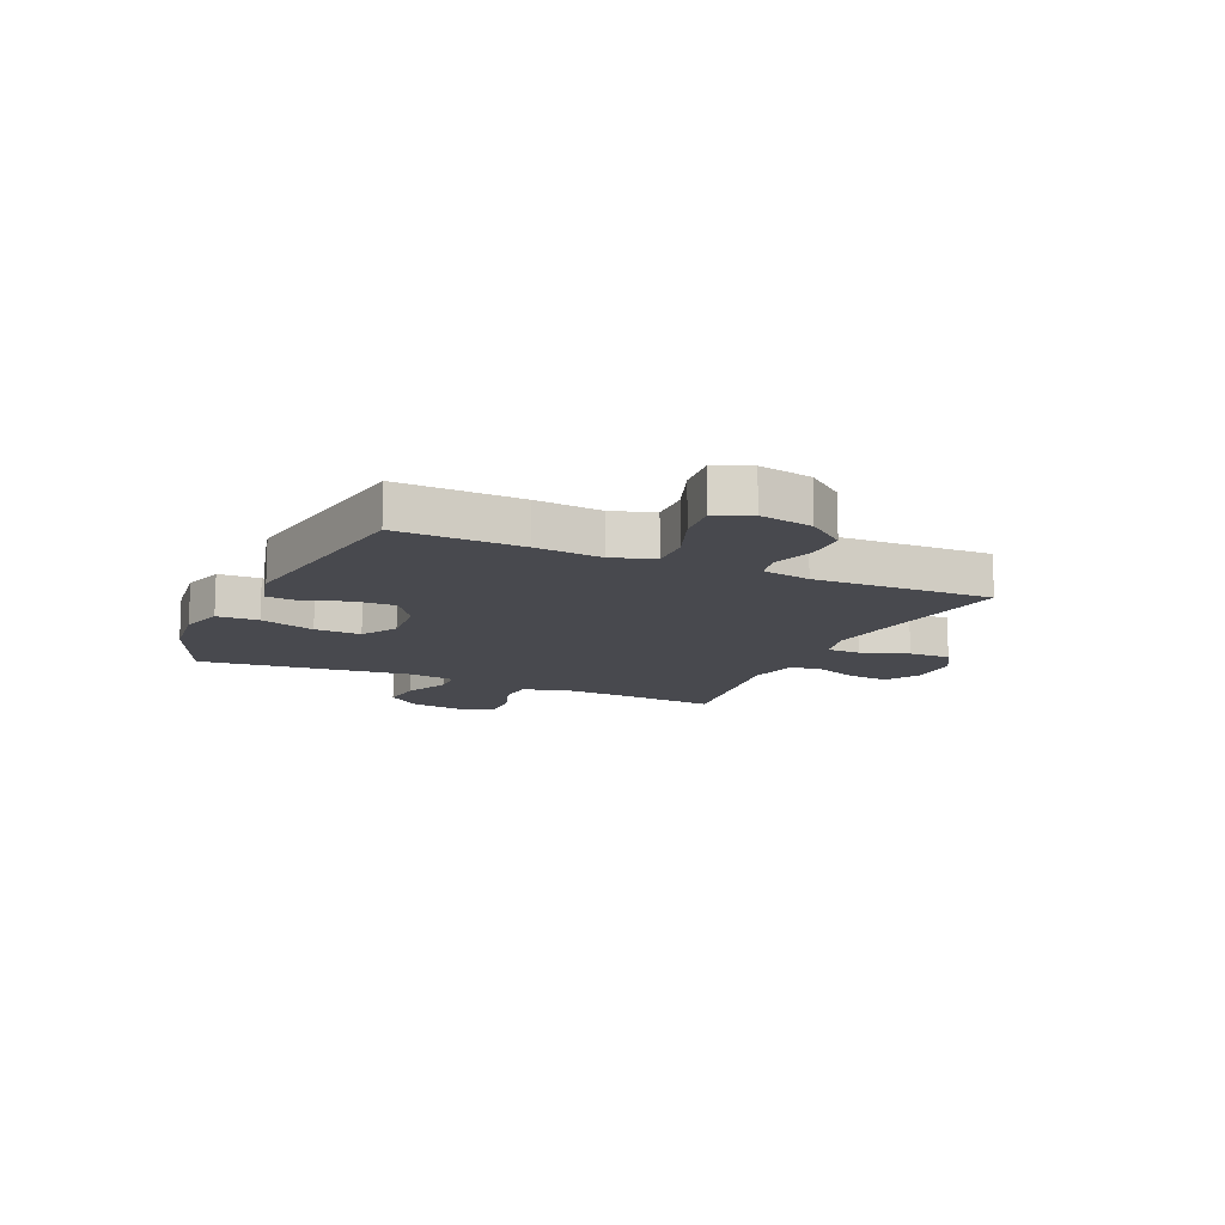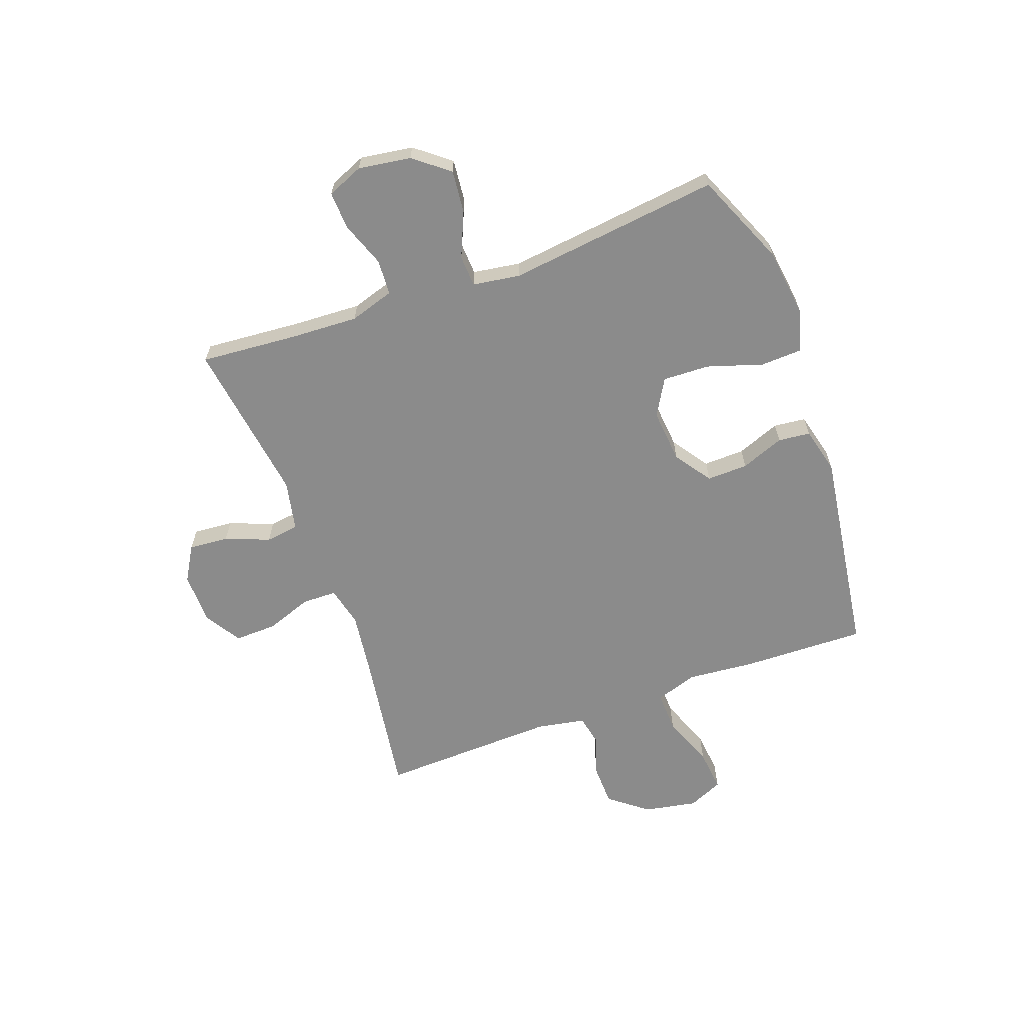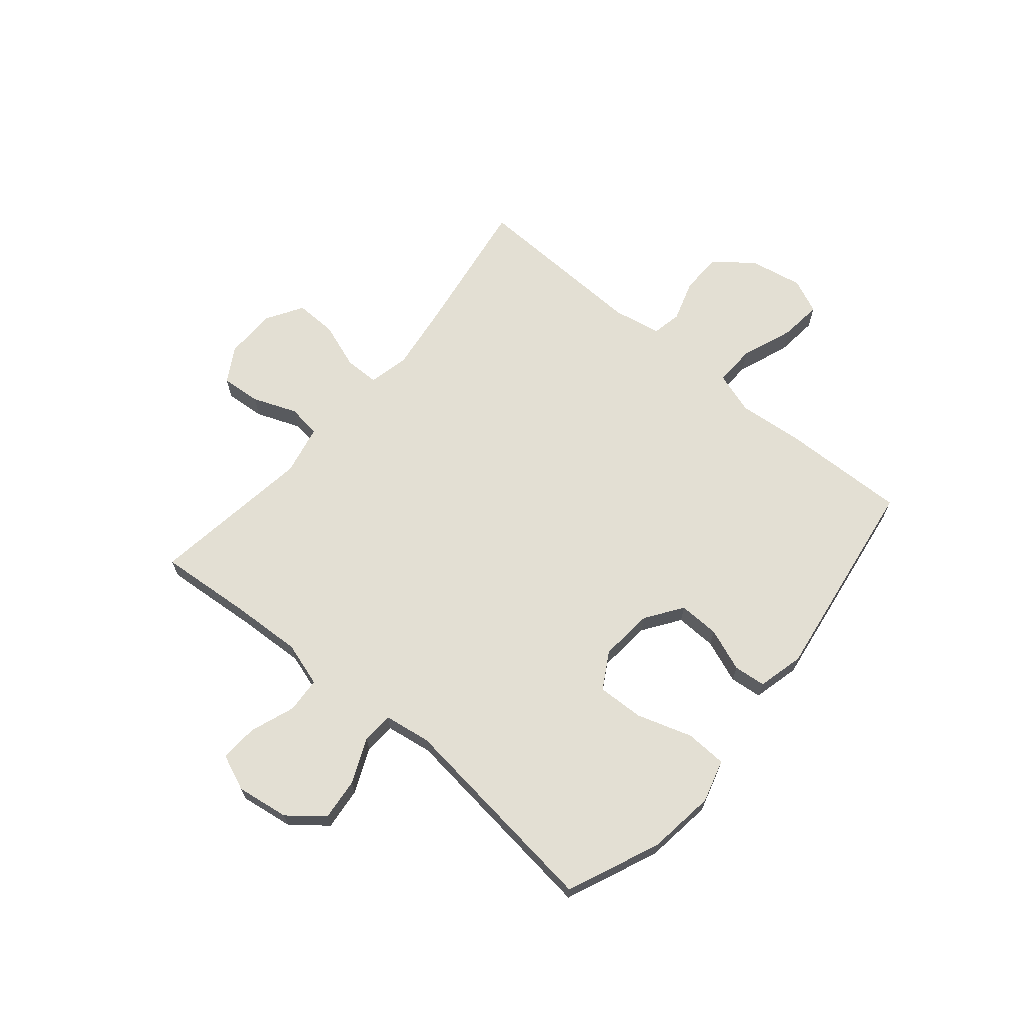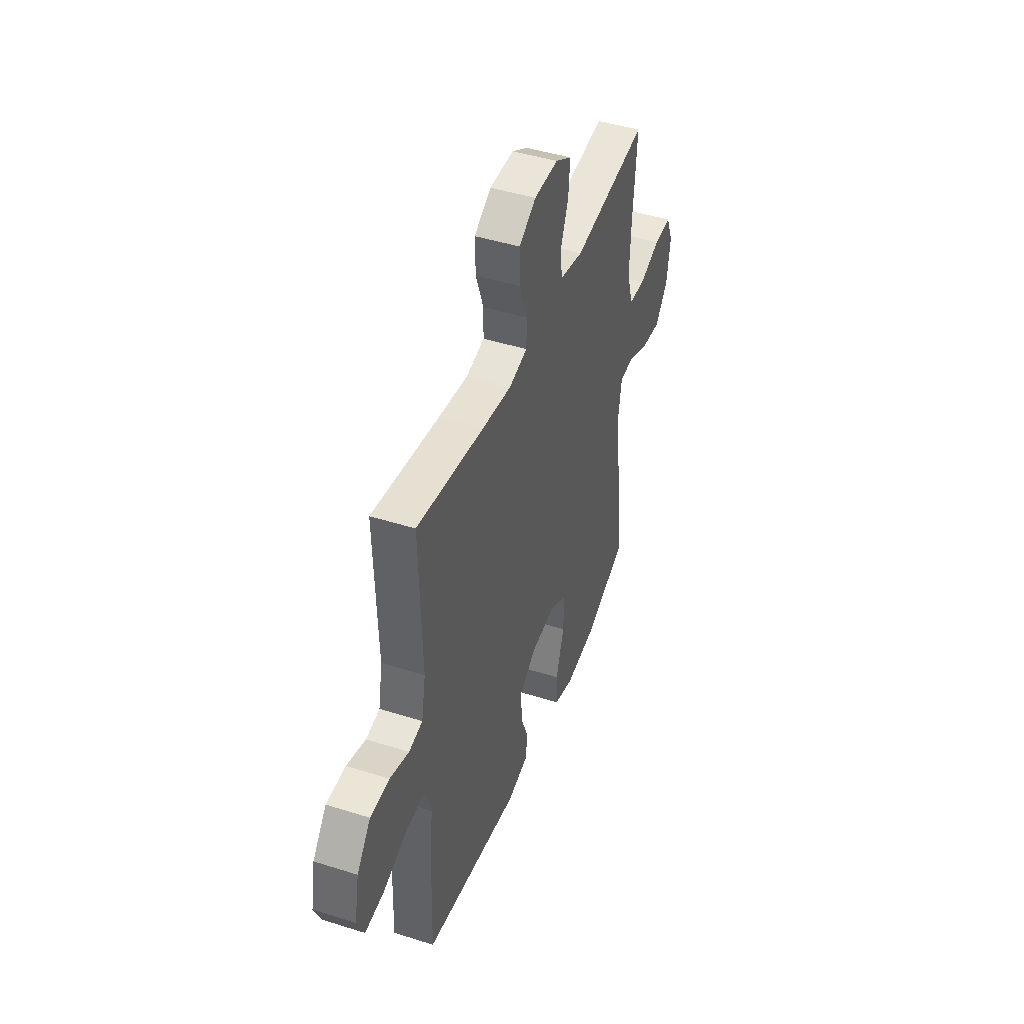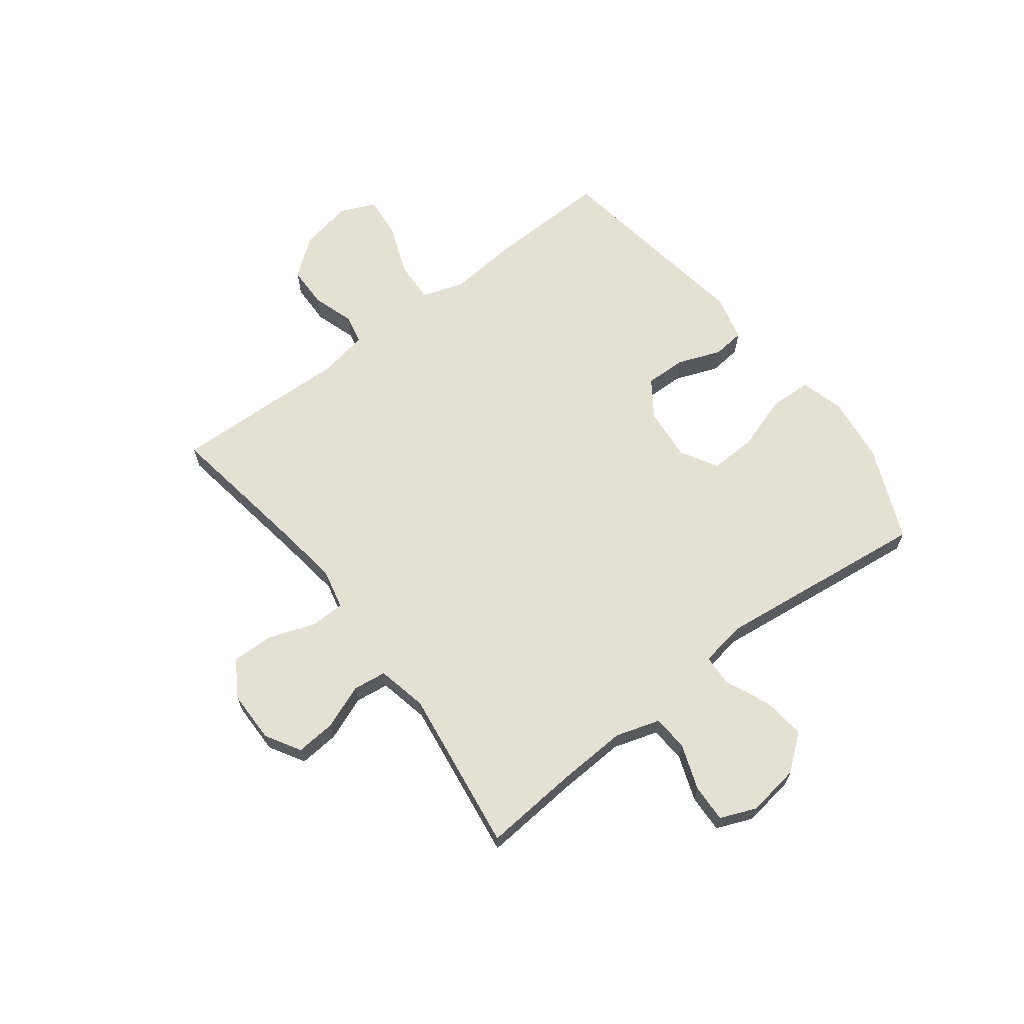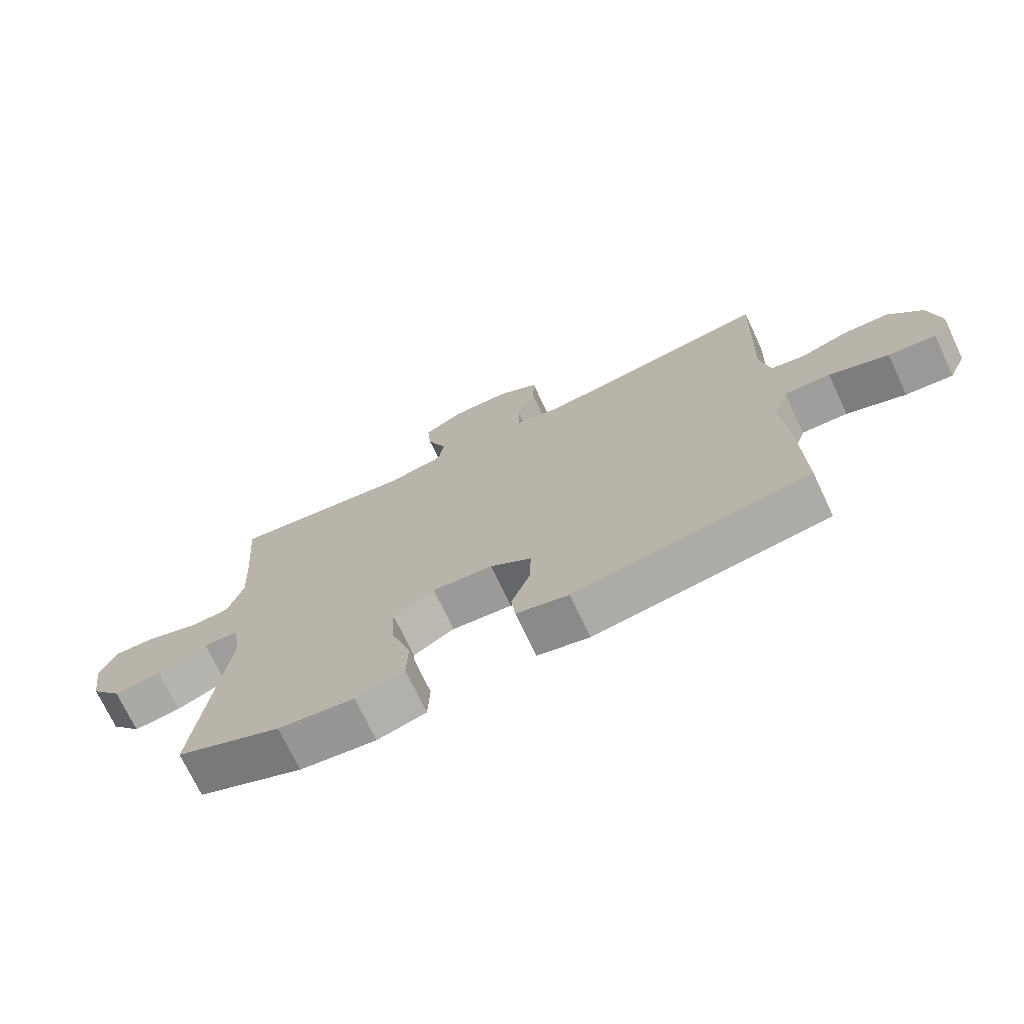
<metadata>
{"format":"obj","ext":"obj","renderer":"f3d","projection":"perspective","resolution":1024,"background":"white","views":[{"elev":-12.7,"azim":-114.5,"up":"+Y"},{"elev":-63.9,"azim":110.0,"up":"+Y"},{"elev":67.0,"azim":129.9,"up":"+Y"},{"elev":44.9,"azim":-69.8,"up":"+Z"},{"elev":65.4,"azim":52.5,"up":"+Y"},{"elev":-72.4,"azim":-154.7,"up":"+Z"}]}
</metadata>
<code>
v 0.5 0.07 -0.5
v 0.332 0.07 -0.572
v 0.21 0.07 -0.588
v 0.132 0.07 -0.566
v 0.129 0.07 -0.491
v 0.161 0.07 -0.391
v 0.164 0.07 -0.307
v 0.098 0.07 -0.269
v 0.001 0.07 -0.278
v -0.065 0.07 -0.324
v -0.063 0.07 -0.398
v -0.033 0.07 -0.476
v -0.039 0.07 -0.534
v -0.123 0.07 -0.555
v -0.5 0.07 -0.5
v -0.494 0.07 -0.275
v -0.483 0.07 -0.155
v -0.508 0.07 -0.079
v -0.582 0.07 -0.082
v -0.677 0.07 -0.118
v -0.753 0.07 -0.126
v -0.781 0.07 -0.063
v -0.763 0.07 0.033
v -0.709 0.07 0.102
v -0.634 0.07 0.104
v -0.559 0.07 0.08
v -0.505 0.07 0.091
v -0.489 0.07 0.179
v -0.5 0.07 0.5
v -0.236 0.07 0.46
v -0.122 0.07 0.445
v -0.049 0.07 0.462
v -0.048 0.07 0.524
v -0.078 0.07 0.608
v -0.08 0.07 0.684
v -0.014 0.07 0.725
v 0.08 0.07 0.726
v 0.143 0.07 0.689
v 0.137 0.07 0.617
v 0.106 0.07 0.537
v 0.114 0.07 0.477
v 0.205 0.07 0.458
v 0.5 0.07 0.5
v 0.486 0.07 0.326
v 0.48 0.07 0.203
v 0.505 0.07 0.123
v 0.569 0.07 0.119
v 0.651 0.07 0.149
v 0.719 0.07 0.152
v 0.746 0.07 0.087
v 0.732 0.07 -0.008
v 0.682 0.07 -0.071
v 0.605 0.07 -0.063
v 0.524 0.07 -0.028
v 0.467 0.07 -0.031
v 0.454 0.07 -0.116
v 0.5 0 -0.5
v 0.332 0 -0.572
v 0.21 0 -0.588
v 0.132 0 -0.566
v 0.129 0 -0.491
v 0.161 0 -0.391
v 0.164 0 -0.307
v 0.098 0 -0.269
v 0.001 0 -0.278
v -0.065 0 -0.324
v -0.063 0 -0.398
v -0.033 0 -0.476
v -0.039 0 -0.534
v -0.123 0 -0.555
v -0.5 0 -0.5
v -0.494 0 -0.275
v -0.483 0 -0.155
v -0.508 0 -0.079
v -0.582 0 -0.082
v -0.677 0 -0.118
v -0.753 0 -0.126
v -0.781 0 -0.063
v -0.763 0 0.033
v -0.709 0 0.102
v -0.634 0 0.104
v -0.559 0 0.08
v -0.505 0 0.091
v -0.489 0 0.179
v -0.5 0 0.5
v -0.236 0 0.46
v -0.122 0 0.445
v -0.049 0 0.462
v -0.048 0 0.524
v -0.078 0 0.608
v -0.08 0 0.684
v -0.014 0 0.725
v 0.08 0 0.726
v 0.143 0 0.689
v 0.137 0 0.617
v 0.106 0 0.537
v 0.114 0 0.477
v 0.205 0 0.458
v 0.5 0 0.5
v 0.486 0 0.326
v 0.48 0 0.203
v 0.505 0 0.123
v 0.569 0 0.119
v 0.651 0 0.149
v 0.719 0 0.152
v 0.746 0 0.087
v 0.732 0 -0.008
v 0.682 0 -0.071
v 0.605 0 -0.063
v 0.524 0 -0.028
v 0.467 0 -0.031
v 0.454 0 -0.116
f 52 53 54
f 51 52 54
f 50 51 54
f 49 50 54
f 48 49 54
f 47 48 54
f 46 47 54 55
f 45 46 55
f 44 45 55 56
f 42 43 44
f 41 42 44 56
f 38 39 40
f 37 38 40
f 36 37 40
f 35 36 40
f 34 35 40
f 33 34 40
f 32 33 40 41
f 56 1 2
f 41 56 2
f 32 41 2
f 31 32 2
f 28 29 30
f 27 28 30 31
f 24 25 26
f 23 24 26
f 22 23 26
f 21 22 26
f 20 21 26
f 19 20 26
f 18 19 26 27
f 17 18 27 31
f 15 16 17
f 14 15 17
f 13 14 17
f 12 13 17
f 11 12 17
f 10 11 17 31
f 4 5 6
f 3 4 6
f 2 3 6
f 2 6 7
f 31 2 7
f 9 10 31
f 8 9 31
f 7 8 31
f 110 109 108
f 110 108 107
f 110 107 106
f 110 106 105
f 110 105 104
f 110 104 103
f 111 110 103 102
f 111 102 101
f 112 111 101 100
f 100 99 98
f 112 100 98 97
f 96 95 94
f 96 94 93
f 96 93 92
f 96 92 91
f 96 91 90
f 96 90 89
f 97 96 89 88
f 58 57 112
f 58 112 97
f 58 97 88
f 58 88 87
f 86 85 84
f 87 86 84 83
f 82 81 80
f 82 80 79
f 82 79 78
f 82 78 77
f 82 77 76
f 82 76 75
f 83 82 75 74
f 87 83 74 73
f 73 72 71
f 73 71 70
f 73 70 69
f 73 69 68
f 73 68 67
f 87 73 67 66
f 62 61 60
f 62 60 59
f 62 59 58
f 63 62 58
f 63 58 87
f 87 66 65
f 87 65 64
f 87 64 63
f 1 57 58 2
f 2 58 59 3
f 3 59 60 4
f 4 60 61 5
f 5 61 62 6
f 6 62 63 7
f 7 63 64 8
f 8 64 65 9
f 9 65 66 10
f 10 66 67 11
f 11 67 68 12
f 12 68 69 13
f 13 69 70 14
f 14 70 71 15
f 15 71 72 16
f 16 72 73 17
f 17 73 74 18
f 18 74 75 19
f 19 75 76 20
f 20 76 77 21
f 21 77 78 22
f 22 78 79 23
f 23 79 80 24
f 24 80 81 25
f 25 81 82 26
f 26 82 83 27
f 27 83 84 28
f 28 84 85 29
f 29 85 86 30
f 30 86 87 31
f 31 87 88 32
f 32 88 89 33
f 33 89 90 34
f 34 90 91 35
f 35 91 92 36
f 36 92 93 37
f 37 93 94 38
f 38 94 95 39
f 39 95 96 40
f 40 96 97 41
f 41 97 98 42
f 42 98 99 43
f 43 99 100 44
f 44 100 101 45
f 45 101 102 46
f 46 102 103 47
f 47 103 104 48
f 48 104 105 49
f 49 105 106 50
f 50 106 107 51
f 51 107 108 52
f 52 108 109 53
f 53 109 110 54
f 54 110 111 55
f 55 111 112 56
f 56 112 57 1

</code>
